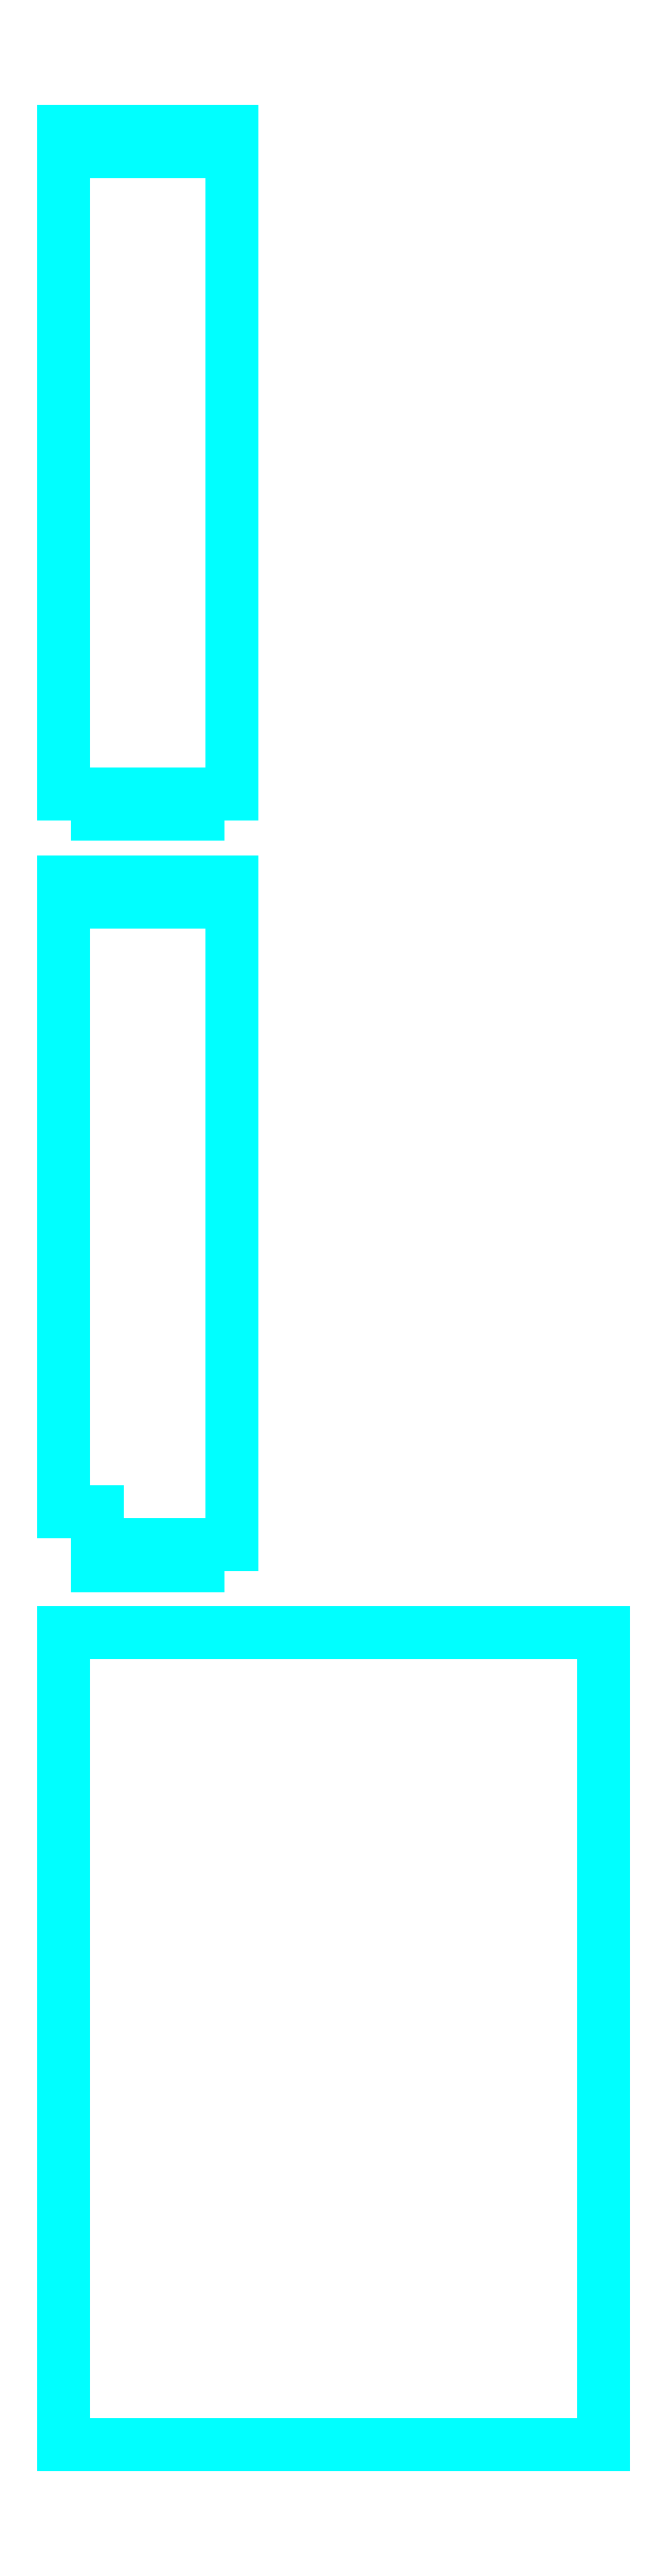
<metadata>
{"format":"dxf","ext":"dxf","renderer":"ezdxf+matplotlib","layout":"modelspace","background":"white","min_lineweight":24,"dpi":150}
</metadata>
<code>
0
SECTION
2
ENTITIES
0
LINE
8
Calque 1
10
162
20
-127.6
30
0
11
162
21
-7.648
31
0
0
LINE
8
Calque 1
10
162
20
-7.648
30
0
11
82.01
21
-7.648
31
0
0
LINE
8
Calque 1
10
82.01
20
-7.648
30
0
11
82.01
21
-127.6
31
0
0
LINE
8
Calque 1
10
82.01
20
-127.6
30
0
11
162
21
-127.6
31
0
0
LINE
8
Calque 1
10
82.01
20
103.4
30
0
11
82.01
21
10.35
31
0
0
LINE
8
Calque 1
10
82.01
20
10.35
30
0
11
87.01
21
10.35
31
0
0
LINE
8
Calque 1
10
87.01
20
10.35
30
0
11
87.01
21
5.352
31
0
0
LINE
8
Calque 1
10
87.01
20
5.352
30
0
11
87.01
21
2.352
31
0
0
LINE
8
Calque 1
10
87.01
20
2.352
30
0
11
92.01
21
2.352
31
0
0
LINE
8
Calque 1
10
92.01
20
2.352
30
0
11
92.01
21
5.352
31
0
0
LINE
8
Calque 1
10
92.01
20
5.352
30
0
11
97.04
21
5.352
31
0
0
LINE
8
Calque 1
10
97.04
20
5.352
30
0
11
97.04
21
2.352
31
0
0
LINE
8
Calque 1
10
97.04
20
2.352
30
0
11
102
21
2.352
31
0
0
LINE
8
Calque 1
10
102
20
2.352
30
0
11
102
21
5.352
31
0
0
LINE
8
Calque 1
10
102
20
5.352
30
0
11
107
21
5.352
31
0
0
LINE
8
Calque 1
10
107
20
5.352
30
0
11
107
21
103.4
31
0
0
LINE
8
Calque 1
10
107
20
103.4
30
0
11
102
21
103.4
31
0
0
LINE
8
Calque 1
10
102
20
103.4
30
0
11
102
21
100.4
31
0
0
LINE
8
Calque 1
10
102
20
100.4
30
0
11
97.01
21
100.4
31
0
0
LINE
8
Calque 1
10
97.01
20
100.4
30
0
11
97.01
21
103.4
31
0
0
LINE
8
Calque 1
10
97.01
20
103.4
30
0
11
92.01
21
103.4
31
0
0
LINE
8
Calque 1
10
92.01
20
103.4
30
0
11
92.01
21
100.4
31
0
0
LINE
8
Calque 1
10
92.01
20
100.4
30
0
11
87.01
21
100.4
31
0
0
LINE
8
Calque 1
10
87.01
20
100.4
30
0
11
87.01
21
103.4
31
0
0
LINE
8
Calque 1
10
87.01
20
103.4
30
0
11
82.01
21
103.4
31
0
0
LINE
8
Calque 1
10
82.01
20
214.4
30
0
11
82.01
21
116.4
31
0
0
LINE
8
Calque 1
10
82.01
20
116.4
30
0
11
87.01
21
116.4
31
0
0
LINE
8
Calque 1
10
87.01
20
116.4
30
0
11
87.01
21
113.4
31
0
0
LINE
8
Calque 1
10
87.01
20
113.4
30
0
11
92.01
21
113.4
31
0
0
LINE
8
Calque 1
10
92.01
20
113.4
30
0
11
92.01
21
116.4
31
0
0
LINE
8
Calque 1
10
92.01
20
116.4
30
0
11
97.04
21
116.4
31
0
0
LINE
8
Calque 1
10
97.04
20
116.4
30
0
11
97.04
21
113.4
31
0
0
LINE
8
Calque 1
10
97.04
20
113.4
30
0
11
102
21
113.4
31
0
0
LINE
8
Calque 1
10
102
20
113.4
30
0
11
102
21
116.4
31
0
0
LINE
8
Calque 1
10
102
20
116.4
30
0
11
107
21
116.4
31
0
0
LINE
8
Calque 1
10
107
20
116.4
30
0
11
107
21
214.4
31
0
0
LINE
8
Calque 1
10
107
20
214.4
30
0
11
102
21
214.4
31
0
0
LINE
8
Calque 1
10
102
20
214.4
30
0
11
102
21
211.4
31
0
0
LINE
8
Calque 1
10
102
20
211.4
30
0
11
97.01
21
211.4
31
0
0
LINE
8
Calque 1
10
97.01
20
211.4
30
0
11
97.01
21
214.4
31
0
0
LINE
8
Calque 1
10
97.01
20
214.4
30
0
11
92.01
21
214.4
31
0
0
LINE
8
Calque 1
10
92.01
20
214.4
30
0
11
92.01
21
211.4
31
0
0
LINE
8
Calque 1
10
92.01
20
211.4
30
0
11
87.01
21
211.4
31
0
0
LINE
8
Calque 1
10
87.01
20
211.4
30
0
11
87.01
21
214.4
31
0
0
LINE
8
Calque 1
10
87.01
20
214.4
30
0
11
82.01
21
214.4
31
0
0
ENDSEC
0
EOF

</code>
